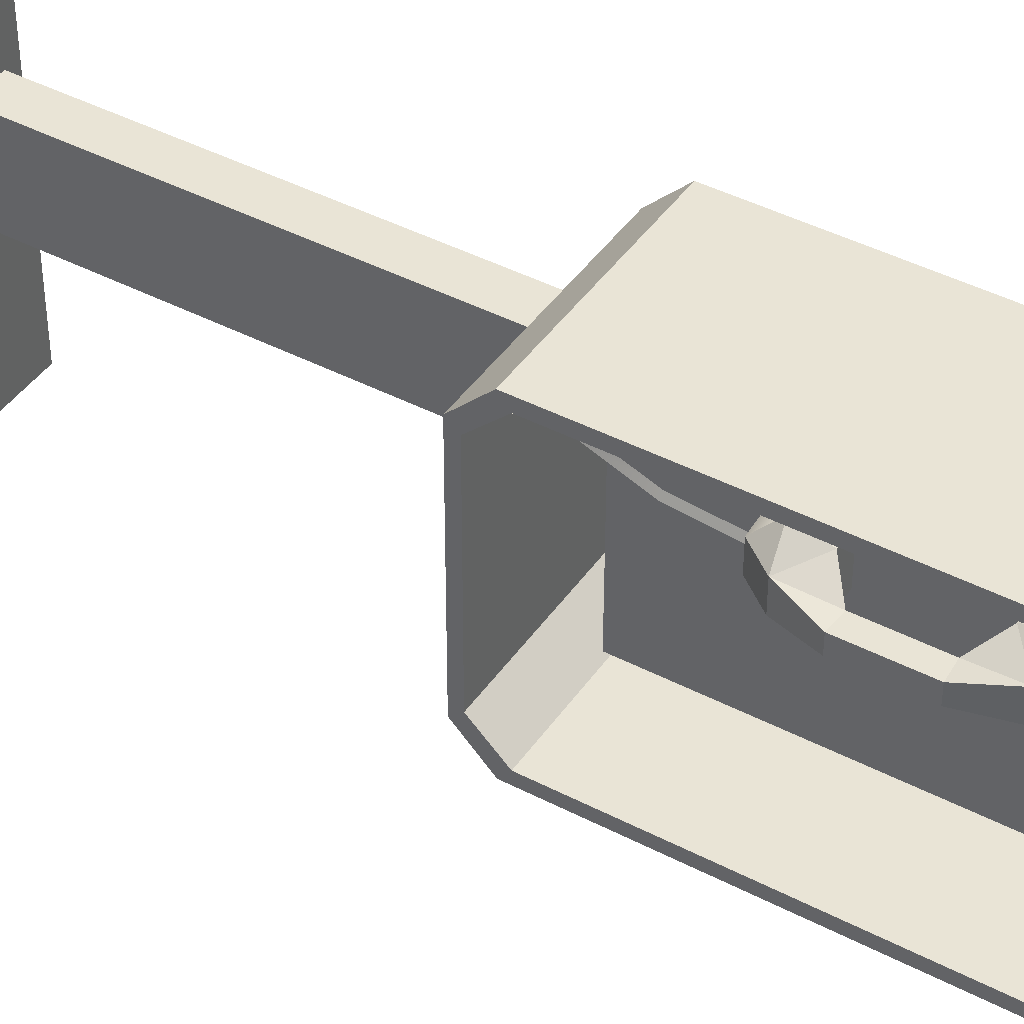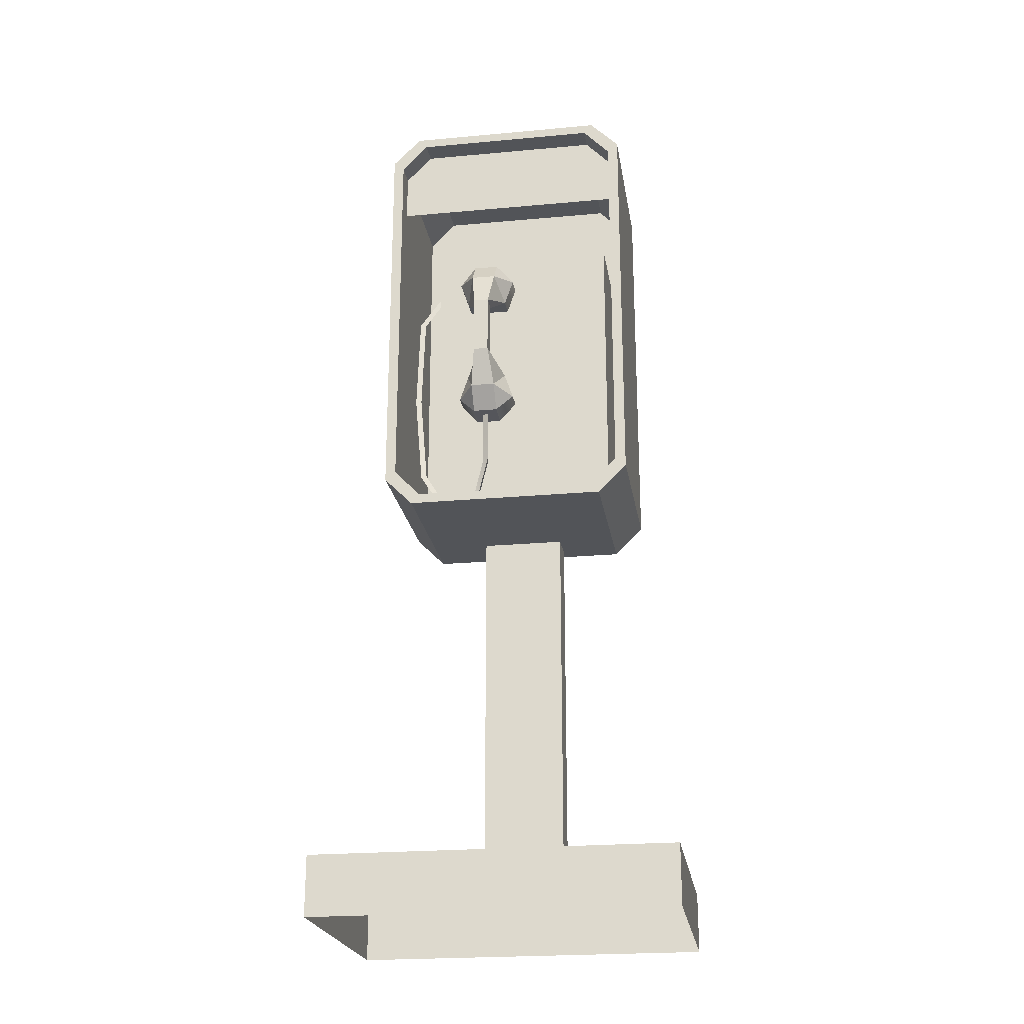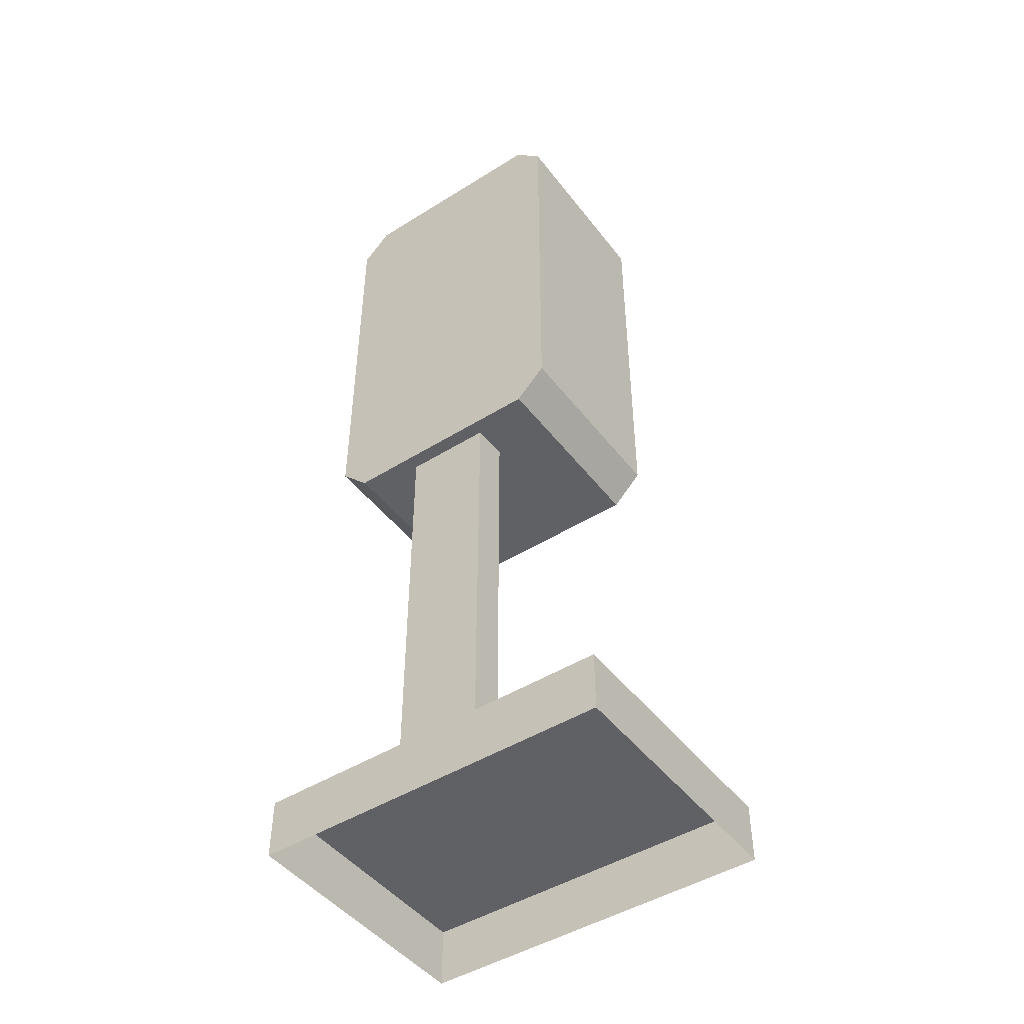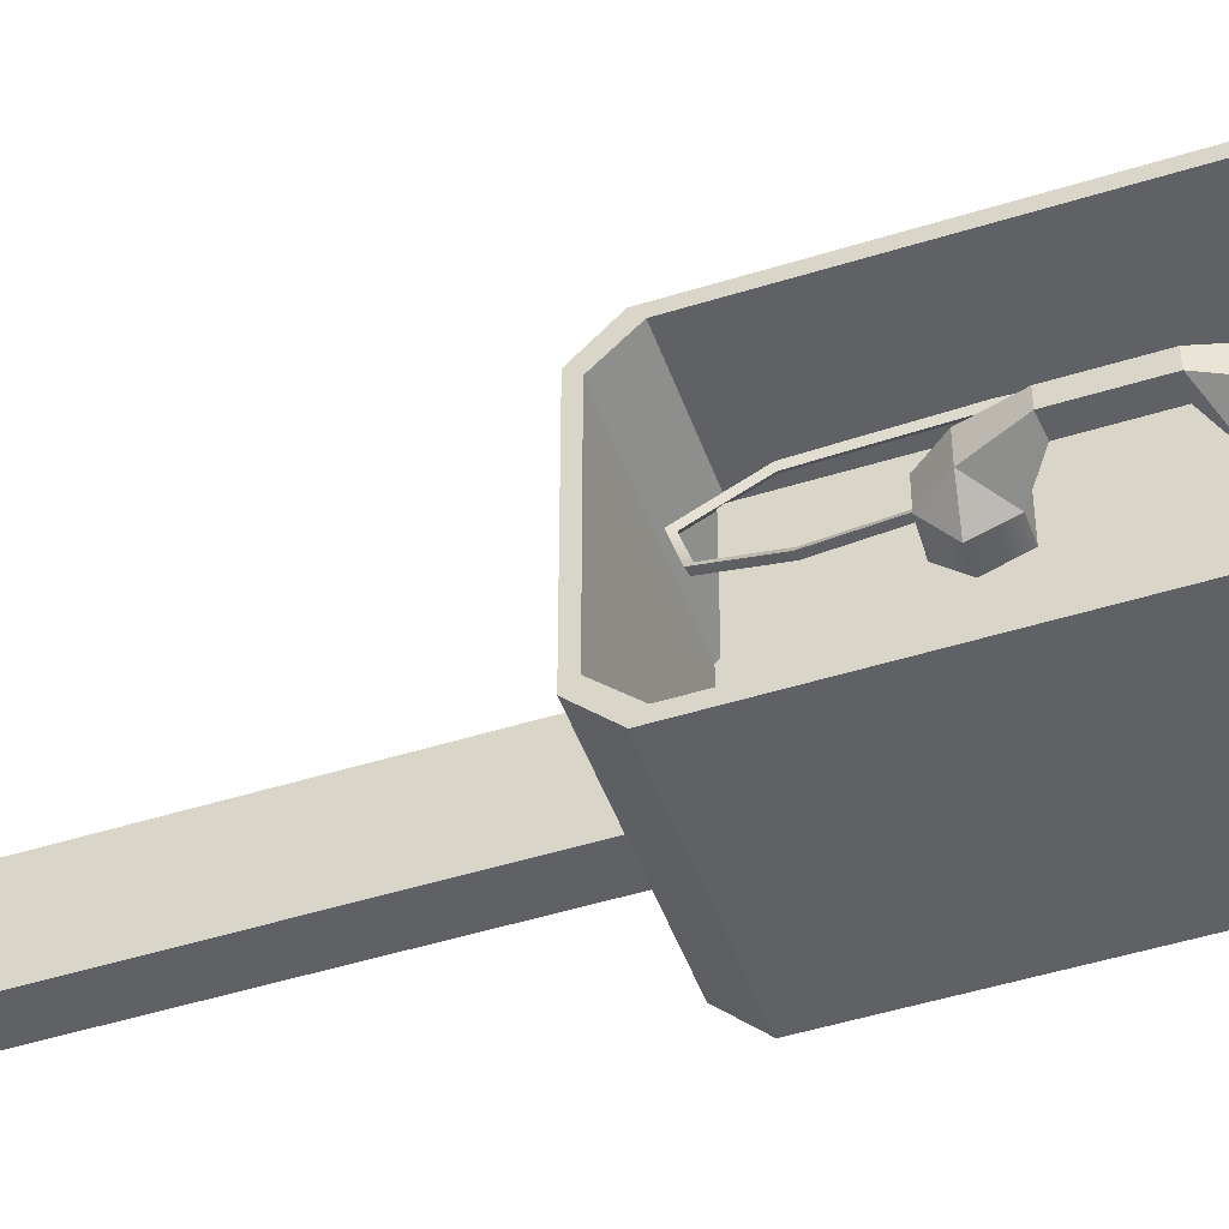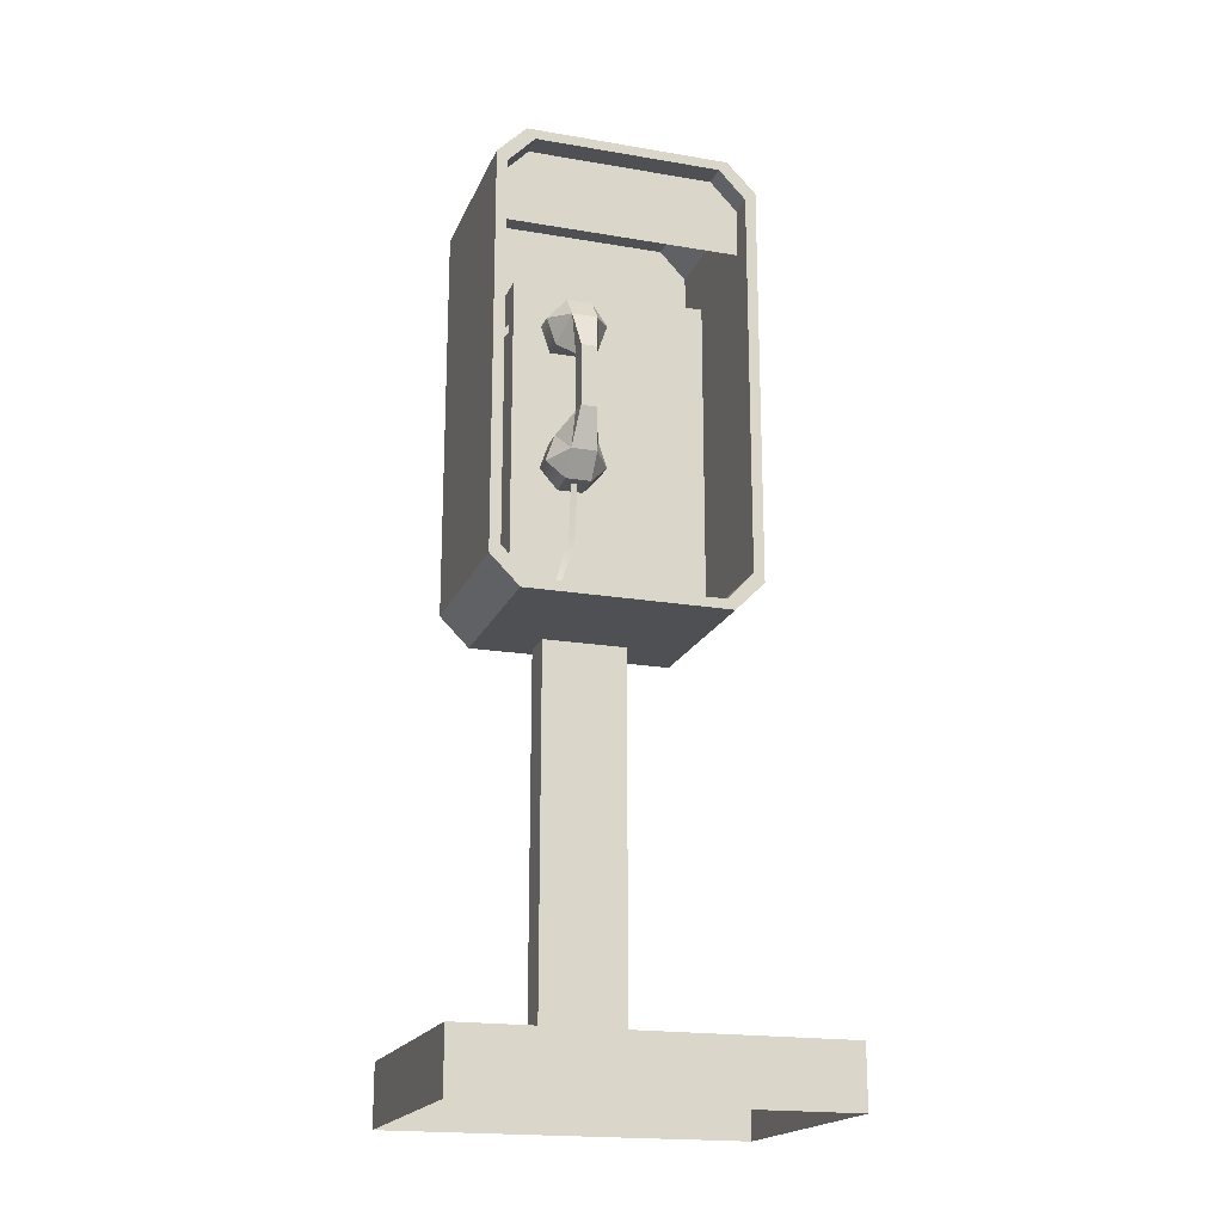
<metadata>
{"format":"obj","ext":"obj","renderer":"f3d","projection":"perspective","resolution":1024,"background":"white","views":[{"elev":42.7,"azim":-58.1,"up":"+Y"},{"elev":-22.8,"azim":-81.1,"up":"+Z"},{"elev":-46.6,"azim":125.4,"up":"+Z"},{"elev":-48.2,"azim":-70.7,"up":"+Y"},{"elev":-19.0,"azim":-107.9,"up":"+Z"}]}
</metadata>
<code>
g Phone
v -0.25 -0.3414 0
v 0.25 -0.3414 0
v -0.25 0.3414 0
v 0.25 0.3414 0
v -0.25 -0.3414 0.1131
v 0.25 -0.3414 0.1131
v -0.25 0.3414 0.1131
v 0.25 0.3414 0.1131
v -0.1015 -0.25 0.9218
v 0.25 -0.194 0.8658
v -0.1015 0.194 0.8658
v 0.25 0.194 0.8658
v -0.1015 -0.25 1.695
v 0.25 -0.25 1.695
v -0.1015 0.25 1.695
v 0.25 0.25 1.695
v -0.1015 -0.194 0.8658
v 0.25 -0.25 0.9218
v -0.1015 0.25 0.9218
v 0.25 0.25 0.9218
v -0.1015 -0.194 1.751
v 0.25 -0.194 1.751
v -0.1015 0.194 1.751
v 0.25 0.194 1.751
v 0.1574 -0.08087 0.1131
v 0.2232 -0.08087 0.1131
v 0.1574 0.08087 0.1131
v 0.2232 0.08087 0.1131
v 0.1574 -0.08087 0.8658
v 0.2232 -0.08087 0.8658
v 0.1574 0.08087 0.8658
v 0.2232 0.08087 0.8658
v -0.1015 -0.2293 0.9383
v -0.1015 0.1779 0.8844
v -0.1015 -0.2293 1.679
v -0.1015 0.2293 1.679
v -0.1015 -0.1779 0.8844
v -0.1015 0.2293 0.9383
v -0.1015 -0.1779 1.732
v -0.1015 0.1779 1.732
v 0.2314 -0.2293 0.9383
v 0.2314 0.1779 0.8844
v 0.2314 -0.2293 1.679
v 0.2314 0.2293 1.679
v 0.2314 -0.1779 0.8844
v 0.2314 0.2293 0.9383
v 0.2314 -0.1779 1.732
v 0.2314 0.1779 1.732
v 0.05884 -0.1992 0.944
v 0.2314 -0.1992 0.944
v 0.05884 0.1713 0.944
v 0.2314 0.1713 0.944
v 0.05884 -0.1992 1.523
v 0.2314 -0.1992 1.523
v 0.05884 0.1713 1.523
v 0.2314 0.1713 1.523
v 0.06334 0.01904 1.388
v 0.06334 0.03562 1.478
v 0.06334 0.1003 1.388
v 0.06334 0.08376 1.478
v 0.02077 0.01904 1.388
v 0.007069 0.03562 1.474
v 0.02077 0.1003 1.388
v 0.007069 0.08376 1.474
v -0.02796 0.03545 1.43
v -0.02796 0.08393 1.43
v -0.02104 0.04472 1.355
v -0.05541 0.04472 1.357
v -0.05541 0.07466 1.357
v -0.02104 0.07466 1.355
v 0.06334 0.1177 1.439
v 0.06334 0.001632 1.439
v 0.02077 0.001632 1.439
v 0.02077 0.1177 1.439
v 0.06334 0.01904 1.207
v 0.06334 0.001632 1.156
v 0.02077 0.001632 1.156
v 0.02077 0.01904 1.207
v 0.06334 0.03562 1.118
v 0.06334 0.08376 1.118
v 0.007069 0.08376 1.121
v 0.007069 0.03562 1.121
v 0.06334 0.1177 1.156
v 0.02077 0.1177 1.156
v 0.06334 0.1003 1.207
v 0.02077 0.1003 1.207
v -0.02796 0.03545 1.165
v -0.02796 0.08393 1.165
v -0.05541 0.04472 1.238
v -0.02104 0.04472 1.241
v -0.05541 0.07466 1.238
v -0.02104 0.07466 1.241
v 0.09769 0.1645 1.455
v 0.08755 0.1656 1.46
v 0.08824 0.1607 1.45
v 0.08836 0.2162 1.377
v 0.07772 0.2202 1.379
v 0.07949 0.209 1.376
v 0.07902 0.2212 1.182
v 0.06834 0.2253 1.182
v 0.07023 0.214 1.182
v 0.06982 0.2041 0.9943
v 0.05912 0.2081 0.9944
v 0.06107 0.197 0.9959
v 0.06078 0.1471 0.9034
v 0.04981 0.1493 0.901
v 0.05272 0.1445 0.9115
v 0.05176 0.08383 0.9223
v 0.04046 0.08371 0.9206
v 0.04527 0.09212 0.9271
v 0.04318 0.05842 1.016
v 0.0318 0.05806 1.015
v 0.0371 0.06808 1.017
v 0.03464 0.05749 1.121
v 0.02326 0.05714 1.121
v 0.02868 0.06719 1.121
v -0.0554 -0.2293 1.679
v -0.0554 0.2293 1.679
v -0.0554 -0.1779 1.732
v -0.0554 0.1779 1.732
v -0.0554 0.2293 1.586
v -0.0554 -0.2293 1.586
v 0.25 -0.3414 0.1131
v -0.25 -0.3414 0.1131
v 0.25 -0.3414 0
v 0.25 0.3414 0.1131
v 0.25 -0.3414 0.1131
v 0.25 0.3414 0
v -0.25 0.3414 0.1131
v 0.25 0.3414 0.1131
v -0.25 0.3414 0
v -0.25 -0.3414 0.1131
v -0.25 -0.3414 0
v -0.25 0.3414 0.1131
v 0.25 -0.194 0.8658
v 0.25 0.194 0.8658
v 0.25 0.194 1.751
v 0.25 -0.25 1.695
v 0.25 -0.194 1.751
v 0.25 -0.25 0.9218
v 0.25 0.25 0.9218
v 0.25 0.25 1.695
v -0.1015 0.194 0.8658
v 0.25 0.25 0.9218
v -0.1015 0.25 0.9218
v 0.25 0.194 0.8658
v 0.25 -0.194 0.8658
v -0.1015 -0.25 0.9218
v 0.25 -0.25 0.9218
v -0.1015 -0.194 0.8658
v -0.1015 -0.194 1.751
v 0.25 -0.25 1.695
v -0.1015 -0.25 1.695
v 0.25 -0.194 1.751
v -0.1015 0.25 1.695
v 0.25 0.25 1.695
v 0.2232 -0.08087 0.1131
v 0.2232 -0.08087 0.8658
v 0.2232 0.08087 0.1131
v 0.2232 0.08087 0.8658
v 0.1574 0.08087 0.1131
v 0.1574 -0.08087 0.8658
v 0.1574 -0.08087 0.1131
v 0.1574 0.08087 0.8658
v -0.1015 0.194 0.8658
v -0.1015 -0.194 0.8658
v -0.1015 -0.194 1.751
v -0.1015 0.194 1.751
v -0.1015 -0.25 0.9218
v -0.1015 -0.25 1.695
v -0.1015 0.25 1.695
v -0.1015 0.25 0.9218
v -0.1015 -0.2293 0.9383
v -0.1015 -0.25 0.9218
v -0.1015 0.25 0.9218
v -0.1015 0.2293 0.9383
v -0.1015 -0.25 1.695
v -0.1015 -0.2293 1.679
v -0.1015 0.2293 1.679
v -0.1015 0.25 1.695
v -0.1015 0.1779 0.8844
v -0.1015 -0.1779 0.8844
v -0.1015 -0.1779 1.732
v -0.1015 0.1779 1.732
v -0.1015 -0.2293 0.9383
v -0.1015 -0.2293 1.679
v -0.1015 0.2293 1.679
v -0.1015 0.2293 0.9383
v -0.1015 -0.1779 0.8844
v 0.2314 -0.2293 0.9383
v -0.1015 -0.2293 0.9383
v 0.2314 -0.1779 0.8844
v -0.1015 0.2293 0.9383
v 0.2314 0.1779 0.8844
v -0.1015 0.1779 0.8844
v 0.2314 0.2293 0.9383
v -0.1015 -0.2293 1.679
v 0.2314 -0.1779 1.732
v -0.1015 -0.1779 1.732
v 0.2314 -0.2293 1.679
v -0.1015 0.1779 1.732
v 0.2314 0.2293 1.679
v -0.1015 0.2293 1.679
v 0.2314 0.1779 1.732
v 0.2314 -0.2293 0.9383
v 0.2314 -0.1779 1.732
v 0.2314 -0.2293 1.679
v 0.2314 0.2293 1.679
v 0.2314 0.1779 1.732
v 0.2314 0.1779 0.8844
v 0.2314 0.2293 0.9383
v 0.2314 -0.1779 0.8844
v 0.05884 -0.1992 0.944
v 0.2314 -0.1992 1.523
v 0.2314 -0.1992 0.944
v 0.05884 -0.1992 1.523
v 0.2314 0.1713 0.944
v 0.05884 0.1713 1.523
v 0.05884 0.1713 0.944
v 0.2314 0.1713 1.523
v 0.05884 0.1713 0.944
v 0.05884 -0.1992 1.523
v 0.05884 -0.1992 0.944
v 0.05884 0.1713 1.523
v 0.007069 0.08376 1.474
v 0.06334 0.08376 1.478
v 0.02077 0.01904 1.388
v 0.06334 0.01904 1.388
v 0.007069 0.03562 1.474
v 0.007069 0.08376 1.474
v -0.02796 0.03545 1.43
v -0.02796 0.08393 1.43
v -0.05541 0.04472 1.357
v 0.02077 0.1003 1.388
v -0.05541 0.07466 1.357
v -0.02104 0.04472 1.355
v -0.02104 0.07466 1.355
v 0.02077 0.001632 1.439
v 0.06334 0.001632 1.439
v 0.06334 0.1003 1.388
v 0.007069 0.03562 1.474
v -0.02104 0.04472 1.355
v -0.02104 0.07466 1.355
v 0.02077 0.01904 1.207
v 0.06334 0.01904 1.207
v 0.007069 0.03562 1.121
v -0.02796 0.03545 1.165
v 0.007069 0.08376 1.121
v 0.007069 0.08376 1.121
v 0.02077 0.1177 1.156
v -0.02796 0.08393 1.165
v -0.02104 0.04472 1.241
v -0.05541 0.04472 1.238
v -0.02104 0.07466 1.241
v -0.05541 0.07466 1.238
v 0.02077 0.1003 1.207
v -0.02104 0.04472 1.241
v -0.02104 0.07466 1.241
v 0.06334 0.03562 1.118
v 0.007069 0.03562 1.121
v 0.06334 0.1003 1.207
v 0.06334 0.1177 1.156
v 0.08755 0.1656 1.46
v 0.07772 0.2202 1.379
v 0.08824 0.1607 1.45
v 0.08836 0.2162 1.377
v 0.07949 0.209 1.376
v 0.09769 0.1645 1.455
v 0.06834 0.2253 1.182
v 0.07902 0.2212 1.182
v 0.07023 0.214 1.182
v 0.05912 0.2081 0.9944
v 0.06982 0.2041 0.9943
v 0.06107 0.197 0.9959
v 0.04981 0.1493 0.901
v 0.06078 0.1471 0.9034
v 0.05272 0.1445 0.9115
v 0.06078 0.1471 0.9034
v 0.04981 0.1493 0.901
v 0.04046 0.08371 0.9206
v 0.05272 0.1445 0.9115
v 0.05176 0.08383 0.9223
v 0.04527 0.09212 0.9271
v 0.06078 0.1471 0.9034
v 0.05176 0.08383 0.9223
v 0.04046 0.08371 0.9206
v 0.0318 0.05806 1.015
v 0.04318 0.05842 1.016
v 0.0371 0.06808 1.017
v 0.02326 0.05714 1.121
v 0.03464 0.05749 1.121
v 0.02868 0.06719 1.121
v 0.25 0.194 1.751
v -0.1015 0.194 1.751
v 0.02077 0.01904 1.388
v 0.02077 0.001632 1.439
v 0.007069 0.08376 1.474
v 0.02077 0.1177 1.439
v 0.02077 0.01904 1.388
v -0.02796 0.03545 1.43
v -0.05541 0.04472 1.357
v 0.02077 0.01904 1.388
v -0.02796 0.03545 1.43
v -0.02796 0.08393 1.43
v -0.02796 0.08393 1.43
v -0.02104 0.07466 1.355
v -0.02796 0.08393 1.43
v 0.02077 0.1003 1.388
v 0.02077 0.01904 1.388
v 0.06334 0.03562 1.478
v 0.007069 0.03562 1.474
v 0.02077 0.1003 1.388
v 0.02077 0.1177 1.439
v -0.02796 0.08393 1.43
v 0.02077 0.1003 1.388
v 0.02077 0.001632 1.439
v -0.02796 0.03545 1.43
v 0.007069 0.08376 1.121
v 0.06334 0.08376 1.118
v 0.02077 0.01904 1.207
v 0.02077 0.001632 1.156
v 0.02077 0.01904 1.207
v -0.05541 0.04472 1.238
v 0.02077 0.01904 1.207
v -0.02796 0.03545 1.165
v -0.02796 0.03545 1.165
v -0.02796 0.08393 1.165
v -0.02796 0.08393 1.165
v -0.02104 0.07466 1.241
v -0.02796 0.08393 1.165
v 0.02077 0.1003 1.207
v 0.02077 0.01904 1.207
v 0.02077 0.1177 1.156
v 0.02077 0.1003 1.207
v 0.02077 0.1177 1.156
v 0.02077 0.1003 1.207
v -0.02796 0.08393 1.165
v 0.02077 0.001632 1.156
v 0.007069 0.03562 1.121
v -0.02796 0.03545 1.165
v -0.02104 0.04472 1.241
v -0.05541 0.04472 1.357
v -0.02104 0.04472 1.355
v -0.05541 0.04472 1.238
v -0.05541 0.04472 1.357
v -0.05541 0.07466 1.238
v -0.05541 0.07466 1.357
v -0.05541 0.04472 1.238
v -0.05541 0.07466 1.357
v -0.02104 0.07466 1.241
v -0.02104 0.07466 1.355
v -0.05541 0.07466 1.238
g Phone_0
f 296 65 295
f 298 232 297
f 300 68 299
f 67 302 301
f 234 70 305
f 235 307 306
f 315 314 313
f 241 317 316
f 87 321 320
f 251 250 249
f 252 89 322
f 325 324 323
f 255 254 328
f 256 330 329
f 337 336 335
f 340 339 338
f 6 8 5
f 7 5 8
f 2 123 1
f 124 1 123
f 4 126 125
f 127 125 126
f 3 129 128
f 130 128 129
f 133 132 131
f 134 131 132
f 11 12 17
f 10 17 12
f 22 24 21
f 23 21 24
f 18 14 9
f 13 9 14
f 136 20 135
f 20 137 135
f 16 137 20
f 137 138 135
f 135 138 140
f 139 138 137
f 19 15 141
f 142 141 15
f 145 144 143
f 146 143 144
f 149 148 147
f 150 147 148
f 153 152 151
f 154 151 152
f 156 155 293
f 294 293 155
f 26 30 25
f 29 25 30
f 28 32 157
f 158 157 32
f 27 31 159
f 160 159 31
f 163 162 161
f 164 161 162
f 170 35 169
f 33 169 35
f 172 38 171
f 36 171 38
f 174 173 166
f 37 166 173
f 166 37 165
f 34 165 37
f 165 34 175
f 176 175 34
f 178 177 39
f 167 39 177
f 39 167 40
f 168 40 167
f 40 168 179
f 180 179 168
f 182 45 181
f 42 181 45
f 184 48 183
f 47 183 48
f 186 43 185
f 41 185 43
f 188 46 187
f 44 187 46
f 191 190 189
f 192 189 190
f 195 194 193
f 196 193 194
f 199 198 197
f 200 197 198
f 203 202 201
f 204 201 202
f 207 206 205
f 206 208 205
f 209 208 206
f 208 210 205
f 205 210 212
f 211 210 208
f 51 52 49
f 50 49 52
f 54 56 53
f 55 53 56
f 215 214 213
f 216 213 214
f 219 218 217
f 220 217 218
f 223 222 221
f 224 221 222
f 73 61 72
f 57 72 61
f 64 62 60
f 58 60 62
f 226 71 225
f 74 225 71
f 71 240 74
f 312 74 240
f 228 227 59
f 63 59 227
f 230 66 229
f 231 229 66
f 304 69 303
f 233 303 69
f 309 236 308
f 237 308 236
f 311 238 310
f 239 310 238
f 90 92 242
f 243 242 92
f 75 78 76
f 77 76 78
f 76 77 259
f 260 259 77
f 79 82 80
f 81 80 82
f 319 318 83
f 84 83 318
f 86 244 85
f 245 85 244
f 247 88 246
f 248 246 88
f 253 91 326
f 327 326 91
f 258 257 331
f 332 331 257
f 262 333 261
f 334 261 333
f 343 342 341
f 344 341 342
f 347 346 345
f 348 345 346
f 351 350 349
f 352 349 350
f 94 93 97
f 96 97 93
f 97 96 100
f 99 100 96
f 100 99 103
f 102 103 99
f 103 102 106
f 105 106 102
f 95 263 98
f 264 98 263
f 98 264 101
f 269 101 264
f 101 269 104
f 272 104 269
f 104 272 107
f 275 107 272
f 107 275 110
f 280 110 275
f 110 280 113
f 287 113 280
f 113 287 116
f 290 116 287
f 268 265 266
f 267 266 265
f 266 267 270
f 271 270 267
f 270 271 273
f 274 273 271
f 273 274 276
f 277 276 274
f 108 109 278
f 279 278 109
f 284 281 282
f 283 282 281
f 282 283 288
f 289 288 283
f 288 289 291
f 292 291 289
f 286 285 112
f 111 112 285
f 112 111 115
f 114 115 111
f 119 122 117
f 122 119 121
f 120 121 119
f 118 121 120

</code>
